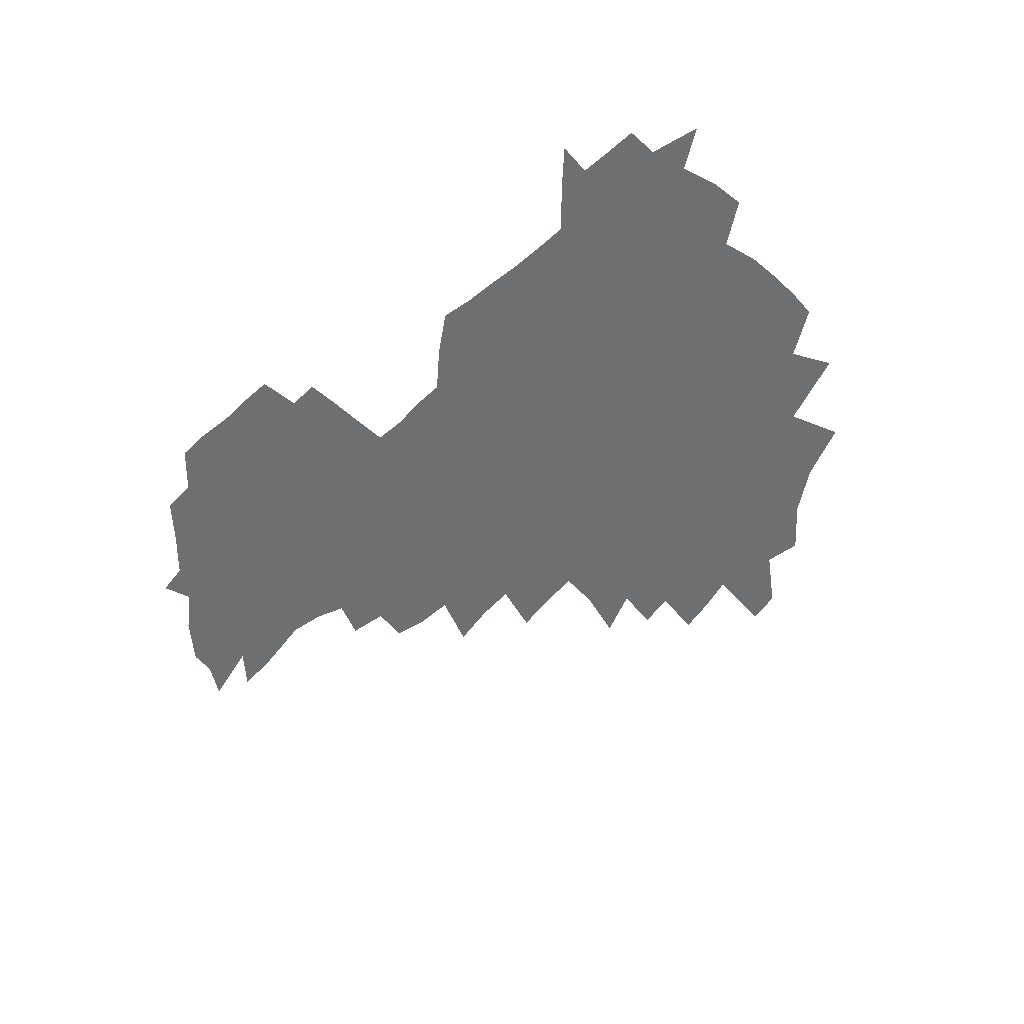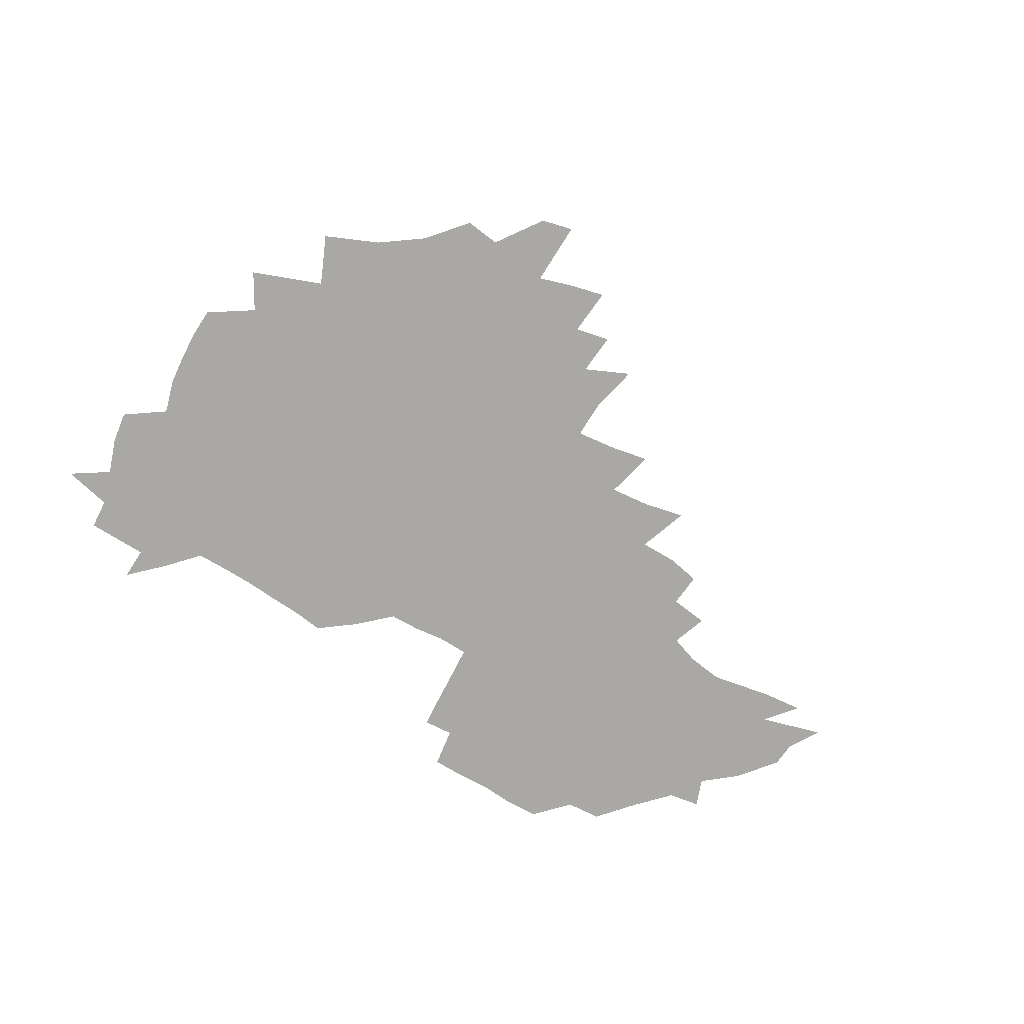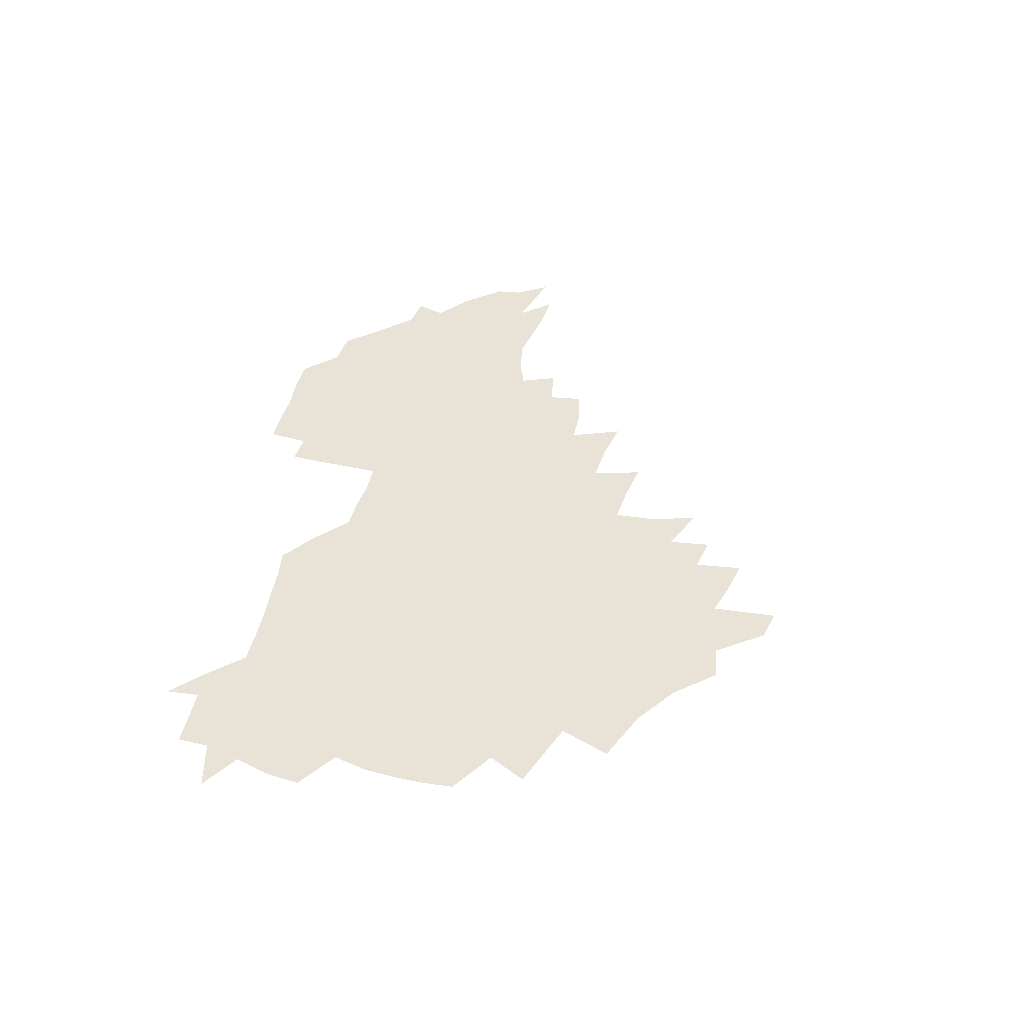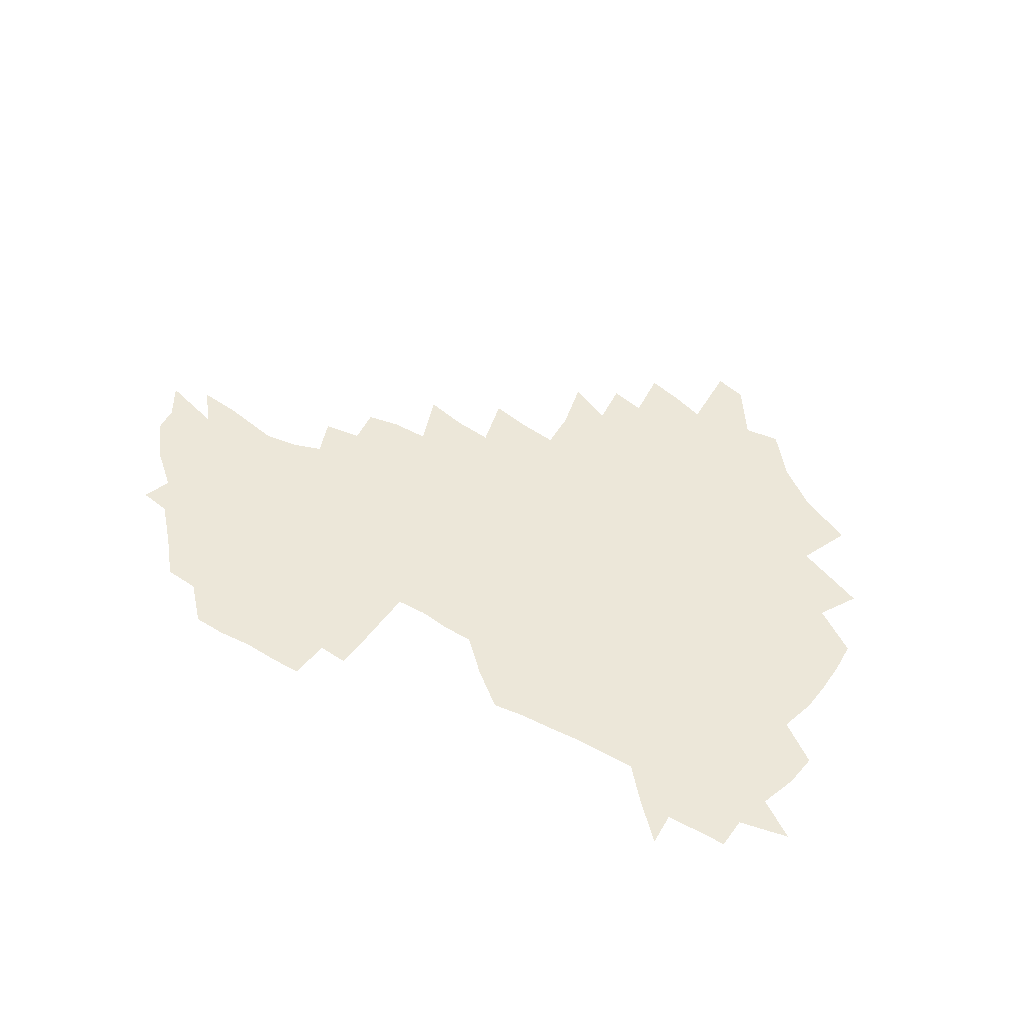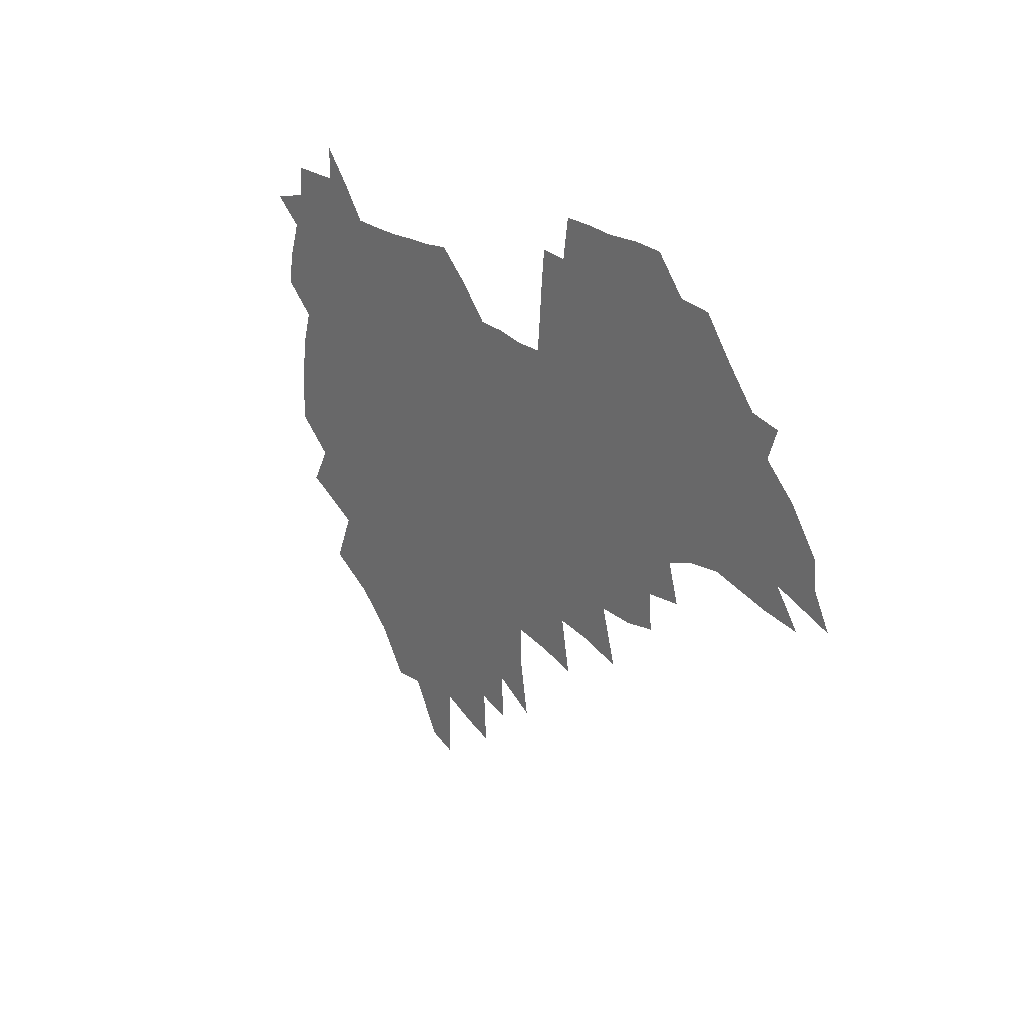
<metadata>
{"format":"obj","ext":"obj","renderer":"f3d","projection":"perspective","resolution":1024,"background":"white","views":[{"elev":-54.5,"azim":-138.4,"up":"+Z"},{"elev":-75.1,"azim":-32.1,"up":"+Z"},{"elev":41.6,"azim":-79.8,"up":"+Z"},{"elev":49.9,"azim":-150.0,"up":"+Z"},{"elev":20.8,"azim":55.6,"up":"+Y"}]}
</metadata>
<code>
v 206.2 264.5 0
v 214.6 221.8 0
v 217.2 236.4 0
v 223.3 252.7 0
v 228.9 268.8 0
v 230.2 282.9 0
v 224.9 152 0
v 224.7 165.4 0
v 225.7 179.1 0
v 227.6 193.1 0
v 232.5 208.5 0
v 235.4 223.6 0
v 236.6 238.2 0
v 239.4 253.4 0
v 242.6 268.6 0
v 244.1 282.7 0
v 234.7 121.6 0
v 245 138 0
v 249 152.6 0
v 249.6 166.4 0
v 247.8 180.3 0
v 248.1 194.5 0
v 249.1 208.9 0
v 252.9 224.1 0
v 252.8 238.6 0
v 253.9 253.1 0
v 255.7 267.6 0
v 258.6 282.6 0
v 258.4 297.6 0
v 256.6 86.02 0
v 267 108.1 0
v 268.4 123.8 0
v 275 139.9 0
v 278 154 0
v 273.8 167.4 0
v 269.3 181.1 0
v 265.4 195.1 0
v 267.6 209.6 0
v 269.3 224.2 0
v 269.4 238.7 0
v 270.6 253.3 0
v 272.1 267.9 0
v 273.2 282.4 0
v 281.1 74.49 0
v 287.7 95.24 0
v 288.3 110.4 0
v 289.8 125.7 0
v 292.5 140.9 0
v 292 154.3 0
v 293.7 168.1 0
v 289.4 181.8 0
v 286.1 195.8 0
v 285.4 209.9 0
v 283.8 224.2 0
v 284.9 238.5 0
v 285.1 252.9 0
v 286.5 267.2 0
v 300 60.1 0
v 303.4 80.96 0
v 303.1 95.67 0
v 304.7 111.6 0
v 306 126.6 0
v 307.9 141.6 0
v 307.1 154.8 0
v 308.8 168.6 0
v 308.5 181.9 0
v 304.9 195.9 0
v 304.1 209.8 0
v 302.8 224 0
v 301.3 238.3 0
v 301.5 252.6 0
v 301.5 266.8 0
v 315.3 41.28 0
v 317.8 64.93 0
v 318.4 81.76 0
v 318.9 97.14 0
v 319.5 112.2 0
v 320.6 127.2 0
v 322.7 142.7 0
v 323.5 156.3 0
v 322.6 169 0
v 322.4 182.4 0
v 322.1 195.9 0
v 320.6 209.7 0
v 320.7 223.5 0
v 318.6 237.9 0
v 317.4 252.3 0
v 316.6 266.6 0
v 331.5 42.75 0
v 332.9 66.92 0
v 333.3 83.25 0
v 333.4 97.94 0
v 334.9 114.4 0
v 335.1 128.2 0
v 335.5 141.8 0
v 335.8 155.8 0
v 336.9 169.9 0
v 336.5 182.7 0
v 336 196 0
v 334.8 209.9 0
v 334.3 223.8 0
v 333.8 237.8 0
v 333.1 251.9 0
v 331 267.3 0
v 346.2 20.55 0
v 346.6 47.19 0
v 346.9 66.42 0
v 347.3 83.69 0
v 347.4 98.02 0
v 348.1 114.2 0
v 348.3 127.2 0
v 348.8 142 0
v 349.2 156.4 0
v 349.4 170.1 0
v 349.4 182.9 0
v 349 196.4 0
v 348.5 210.1 0
v 347.7 224.1 0
v 348 237.9 0
v 347.1 252.1 0
v 345.7 267.7 0
v 360.8 16.46 0
v 360.7 46.06 0
v 361.3 62.62 0
v 361.1 81.92 0
v 361.3 97.87 0
v 361.5 113 0
v 361.9 127.3 0
v 362.2 141.4 0
v 362.4 155.4 0
v 362.6 169.2 0
v 362.5 182.9 0
v 362.4 196.6 0
v 362.2 210.3 0
v 362 224.2 0
v 361.6 238.6 0
v 360.8 253.1 0
v 360.1 269.2 0
v 361 286 0
v 376.6 40.58 0
v 375.8 61.2 0
v 374.9 81.75 0
v 375.3 96.17 0
v 375.5 111.1 0
v 375.5 126.3 0
v 376.2 140 0
v 376.2 154.4 0
v 375.9 169.4 0
v 375.9 182.9 0
v 375.9 196.6 0
v 375.9 210.5 0
v 375.8 224.6 0
v 376.3 240.5 0
v 376.3 256.3 0
v 392.3 36.34 0
v 391 58.12 0
v 389.7 78.13 0
v 389.6 94.2 0
v 389.6 109.8 0
v 389.9 124.4 0
v 390.7 138.4 0
v 390.7 152.9 0
v 389.3 169.3 0
v 389.4 182.9 0
v 389.6 196.6 0
v 389.7 210.5 0
v 390 224.8 0
v 391.1 241.8 0
v 407.1 54.18 0
v 405.8 73.5 0
v 404.3 92.1 0
v 405.4 106.8 0
v 405.4 122 0
v 406 136.7 0
v 405.4 152.1 0
v 404.7 167.3 0
v 403.9 182.2 0
v 403.5 196.5 0
v 403.6 210.4 0
v 403.9 224.3 0
v 405.3 241.1 0
v 426.3 63.53 0
v 421.8 86.49 0
v 421.8 103.6 0
v 423.2 118.3 0
v 421.1 136.1 0
v 420.6 151 0
v 419.2 167 0
v 418.4 181.8 0
v 417.5 196.5 0
v 417.5 210.4 0
v 418 224.4 0
v 419.4 238.9 0
v 440.4 101 0
v 438.1 119.7 0
v 437.3 134.7 0
v 435.6 150.7 0
v 433.7 167.1 0
v 433.1 181.4 0
v 431.3 196.7 0
v 432.3 210.4 0
v 432.1 224.1 0
v 433.8 238.9 0
v 435.2 253.4 0
v 436.6 270.2 0
v 438.1 284.1 0
v 458.3 97.04 0
v 453.5 119.7 0
v 452.2 135.6 0
v 450.3 151.6 0
v 448.5 167.2 0
v 447.4 181.7 0
v 446.1 196.4 0
v 446.7 210.1 0
v 445.9 224 0
v 447.4 238.2 0
v 448.7 252.6 0
v 450.6 268.2 0
v 452 282.7 0
v 454.9 300.9 0
v 471.5 117.5 0
v 467.5 136.4 0
v 465.3 152.2 0
v 462.5 168.4 0
v 461.7 182.5 0
v 461.6 196.5 0
v 460.4 210.6 0
v 458.8 223.8 0
v 462.6 238.9 0
v 464.3 253.6 0
v 464.6 267.5 0
v 466.3 282.5 0
v 469.7 300.6 0
v 491.2 112.7 0
v 483.6 136.3 0
v 480.7 152.9 0
v 479.3 167.8 0
v 477 182.8 0
v 476.8 196.8 0
v 476.5 210.8 0
v 476.4 224.9 0
v 478.2 239.4 0
v 478.4 253.4 0
v 480.2 268.1 0
v 482.1 283.3 0
v 484.5 299.5 0
v 501.1 135.8 0
v 497 153.4 0
v 494 169 0
v 492.2 183.3 0
v 491.7 197.2 0
v 492 211.1 0
v 492 225 0
v 493 239.2 0
v 494.1 253.5 0
v 497 268.9 0
v 497.5 283.2 0
v 500.8 300.2 0
v 516.4 138.4 0
v 515.2 154 0
v 510.5 170 0
v 508.6 184.1 0
v 505.1 198.2 0
v 505.4 211.2 0
v 507.9 225.4 0
v 507.8 239.1 0
v 509.1 253.3 0
v 512.6 268.7 0
v 511.8 282.6 0
v 516.2 299.2 0
v 533 155.8 0
v 527.6 172.2 0
v 524.5 185.4 0
v 523.7 198.6 0
v 521.5 211.9 0
v 522.4 225.3 0
v 521.6 238.8 0
v 523.4 252.6 0
v 526.5 267.7 0
v 530.6 283.4 0
v 541.1 176.5 0
v 539 187.4 0
v 537.8 199.6 0
v 536.3 212.3 0
v 536 225.1 0
v 540.3 238.8 0
v 539.9 252.4 0
v 542.7 266.6 0
v 546.7 281.7 0
v 557.5 178.3 0
v 554.4 189.1 0
v 552.2 200.3 0
v 551.5 212.2 0
v 553.1 224.7 0
v 556 237.6 0
v 557.2 251.2 0
v 560.3 265.1 0
v 585.8 172.1 0
v 570.1 189 0
v 568.1 200.1 0
v 567.7 211.5 0
v 569.6 223.3 0
v 569.8 236 0
v 574.8 249 0
v 605 169.7 0
v 593.2 184.7 0
v 586.9 198 0
v 583.7 210.1 0
v 583.8 221.4 0
v 584.4 233.2 0
v 589.6 246.1 0
v 622.3 175.5 0
v 613.9 190.4 0
v 613.3 202 0
v 599.7 219.8 0
f 4 5 1
f 11 12 2
f 2 12 3
f 12 13 3
f 3 13 4
f 13 14 4
f 4 14 5
f 14 15 5
f 5 15 6
f 15 16 6
f 18 19 7
f 7 19 8
f 19 20 8
f 8 20 9
f 20 21 9
f 9 21 10
f 21 22 10
f 10 22 11
f 22 23 11
f 11 23 12
f 23 24 12
f 12 24 13
f 24 25 13
f 13 25 14
f 25 26 14
f 14 26 15
f 26 27 15
f 15 27 16
f 27 28 16
f 31 32 17
f 17 32 18
f 32 33 18
f 18 33 19
f 33 34 19
f 19 34 20
f 34 35 20
f 20 35 21
f 35 36 21
f 21 36 22
f 36 37 22
f 22 37 23
f 37 38 23
f 23 38 24
f 38 39 24
f 24 39 25
f 39 40 25
f 25 40 26
f 40 41 26
f 26 41 27
f 41 42 27
f 27 42 28
f 42 43 28
f 28 43 29
f 44 45 30
f 30 45 31
f 45 46 31
f 31 46 32
f 46 47 32
f 32 47 33
f 47 48 33
f 33 48 34
f 48 49 34
f 34 49 35
f 49 50 35
f 35 50 36
f 50 51 36
f 36 51 37
f 51 52 37
f 37 52 38
f 52 53 38
f 38 53 39
f 53 54 39
f 39 54 40
f 54 55 40
f 40 55 41
f 55 56 41
f 41 56 42
f 56 57 42
f 42 57 43
f 58 59 44
f 44 59 45
f 59 60 45
f 45 60 46
f 60 61 46
f 46 61 47
f 61 62 47
f 47 62 48
f 62 63 48
f 48 63 49
f 63 64 49
f 49 64 50
f 64 65 50
f 50 65 51
f 65 66 51
f 51 66 52
f 66 67 52
f 52 67 53
f 67 68 53
f 53 68 54
f 68 69 54
f 54 69 55
f 69 70 55
f 55 70 56
f 70 71 56
f 56 71 57
f 71 72 57
f 73 74 58
f 58 74 59
f 74 75 59
f 59 75 60
f 75 76 60
f 60 76 61
f 76 77 61
f 61 77 62
f 77 78 62
f 62 78 63
f 78 79 63
f 63 79 64
f 79 80 64
f 64 80 65
f 80 81 65
f 65 81 66
f 81 82 66
f 66 82 67
f 82 83 67
f 67 83 68
f 83 84 68
f 68 84 69
f 84 85 69
f 69 85 70
f 85 86 70
f 70 86 71
f 86 87 71
f 71 87 72
f 87 88 72
f 73 89 74
f 89 90 74
f 74 90 75
f 90 91 75
f 75 91 76
f 91 92 76
f 76 92 77
f 92 93 77
f 77 93 78
f 93 94 78
f 78 94 79
f 94 95 79
f 79 95 80
f 95 96 80
f 80 96 81
f 96 97 81
f 81 97 82
f 97 98 82
f 82 98 83
f 98 99 83
f 83 99 84
f 99 100 84
f 84 100 85
f 100 101 85
f 85 101 86
f 101 102 86
f 86 102 87
f 102 103 87
f 87 103 88
f 103 104 88
f 105 106 89
f 89 106 90
f 106 107 90
f 90 107 91
f 107 108 91
f 91 108 92
f 108 109 92
f 92 109 93
f 109 110 93
f 93 110 94
f 110 111 94
f 94 111 95
f 111 112 95
f 95 112 96
f 112 113 96
f 96 113 97
f 113 114 97
f 97 114 98
f 114 115 98
f 98 115 99
f 115 116 99
f 99 116 100
f 116 117 100
f 100 117 101
f 117 118 101
f 101 118 102
f 118 119 102
f 102 119 103
f 119 120 103
f 103 120 104
f 120 121 104
f 105 122 106
f 122 123 106
f 106 123 107
f 123 124 107
f 107 124 108
f 124 125 108
f 108 125 109
f 125 126 109
f 109 126 110
f 126 127 110
f 110 127 111
f 127 128 111
f 111 128 112
f 128 129 112
f 112 129 113
f 129 130 113
f 113 130 114
f 130 131 114
f 114 131 115
f 131 132 115
f 115 132 116
f 132 133 116
f 116 133 117
f 133 134 117
f 117 134 118
f 134 135 118
f 118 135 119
f 135 136 119
f 119 136 120
f 136 137 120
f 120 137 121
f 137 138 121
f 123 140 124
f 140 141 124
f 124 141 125
f 141 142 125
f 125 142 126
f 142 143 126
f 126 143 127
f 143 144 127
f 127 144 128
f 144 145 128
f 128 145 129
f 145 146 129
f 129 146 130
f 146 147 130
f 130 147 131
f 147 148 131
f 131 148 132
f 148 149 132
f 132 149 133
f 149 150 133
f 133 150 134
f 150 151 134
f 134 151 135
f 151 152 135
f 135 152 136
f 152 153 136
f 136 153 137
f 153 154 137
f 137 154 138
f 140 155 141
f 155 156 141
f 141 156 142
f 156 157 142
f 142 157 143
f 157 158 143
f 143 158 144
f 158 159 144
f 144 159 145
f 159 160 145
f 145 160 146
f 160 161 146
f 146 161 147
f 161 162 147
f 147 162 148
f 162 163 148
f 148 163 149
f 163 164 149
f 149 164 150
f 164 165 150
f 150 165 151
f 165 166 151
f 151 166 152
f 166 167 152
f 152 167 153
f 167 168 153
f 153 168 154
f 156 169 157
f 169 170 157
f 157 170 158
f 170 171 158
f 158 171 159
f 171 172 159
f 159 172 160
f 172 173 160
f 160 173 161
f 173 174 161
f 161 174 162
f 174 175 162
f 162 175 163
f 175 176 163
f 163 176 164
f 176 177 164
f 164 177 165
f 177 178 165
f 165 178 166
f 178 179 166
f 166 179 167
f 179 180 167
f 167 180 168
f 180 181 168
f 170 182 171
f 182 183 171
f 171 183 172
f 183 184 172
f 172 184 173
f 184 185 173
f 173 185 174
f 185 186 174
f 174 186 175
f 186 187 175
f 175 187 176
f 187 188 176
f 176 188 177
f 188 189 177
f 177 189 178
f 189 190 178
f 178 190 179
f 190 191 179
f 179 191 180
f 191 192 180
f 180 192 181
f 192 193 181
f 184 194 185
f 194 195 185
f 185 195 186
f 195 196 186
f 186 196 187
f 196 197 187
f 187 197 188
f 197 198 188
f 188 198 189
f 198 199 189
f 189 199 190
f 199 200 190
f 190 200 191
f 200 201 191
f 191 201 192
f 201 202 192
f 192 202 193
f 202 203 193
f 194 207 195
f 207 208 195
f 195 208 196
f 208 209 196
f 196 209 197
f 209 210 197
f 197 210 198
f 210 211 198
f 198 211 199
f 211 212 199
f 199 212 200
f 212 213 200
f 200 213 201
f 213 214 201
f 201 214 202
f 214 215 202
f 202 215 203
f 215 216 203
f 203 216 204
f 216 217 204
f 204 217 205
f 217 218 205
f 205 218 206
f 218 219 206
f 208 221 209
f 221 222 209
f 209 222 210
f 222 223 210
f 210 223 211
f 223 224 211
f 211 224 212
f 224 225 212
f 212 225 213
f 225 226 213
f 213 226 214
f 226 227 214
f 214 227 215
f 227 228 215
f 215 228 216
f 228 229 216
f 216 229 217
f 229 230 217
f 217 230 218
f 230 231 218
f 218 231 219
f 231 232 219
f 219 232 220
f 232 233 220
f 221 234 222
f 234 235 222
f 222 235 223
f 235 236 223
f 223 236 224
f 236 237 224
f 224 237 225
f 237 238 225
f 225 238 226
f 238 239 226
f 226 239 227
f 239 240 227
f 227 240 228
f 240 241 228
f 228 241 229
f 241 242 229
f 229 242 230
f 242 243 230
f 230 243 231
f 243 244 231
f 231 244 232
f 244 245 232
f 232 245 233
f 245 246 233
f 235 247 236
f 247 248 236
f 236 248 237
f 248 249 237
f 237 249 238
f 249 250 238
f 238 250 239
f 250 251 239
f 239 251 240
f 251 252 240
f 240 252 241
f 252 253 241
f 241 253 242
f 253 254 242
f 242 254 243
f 254 255 243
f 243 255 244
f 255 256 244
f 244 256 245
f 256 257 245
f 245 257 246
f 257 258 246
f 247 259 248
f 259 260 248
f 248 260 249
f 260 261 249
f 249 261 250
f 261 262 250
f 250 262 251
f 262 263 251
f 251 263 252
f 263 264 252
f 252 264 253
f 264 265 253
f 253 265 254
f 265 266 254
f 254 266 255
f 266 267 255
f 255 267 256
f 267 268 256
f 256 268 257
f 268 269 257
f 257 269 258
f 269 270 258
f 260 271 261
f 271 272 261
f 261 272 262
f 272 273 262
f 262 273 263
f 273 274 263
f 263 274 264
f 274 275 264
f 264 275 265
f 275 276 265
f 265 276 266
f 276 277 266
f 266 277 267
f 277 278 267
f 267 278 268
f 278 279 268
f 268 279 269
f 279 280 269
f 269 280 270
f 272 281 273
f 281 282 273
f 273 282 274
f 282 283 274
f 274 283 275
f 283 284 275
f 275 284 276
f 284 285 276
f 276 285 277
f 285 286 277
f 277 286 278
f 286 287 278
f 278 287 279
f 287 288 279
f 279 288 280
f 288 289 280
f 281 290 282
f 290 291 282
f 282 291 283
f 291 292 283
f 283 292 284
f 292 293 284
f 284 293 285
f 293 294 285
f 285 294 286
f 294 295 286
f 286 295 287
f 295 296 287
f 287 296 288
f 296 297 288
f 288 297 289
f 290 298 291
f 298 299 291
f 291 299 292
f 299 300 292
f 292 300 293
f 300 301 293
f 293 301 294
f 301 302 294
f 294 302 295
f 302 303 295
f 295 303 296
f 303 304 296
f 296 304 297
f 298 305 299
f 305 306 299
f 299 306 300
f 306 307 300
f 300 307 301
f 307 308 301
f 301 308 302
f 308 309 302
f 302 309 303
f 309 310 303
f 303 310 304
f 310 311 304
f 306 312 307
f 312 313 307
f 307 313 308
f 313 314 308
f 308 314 309
f 314 315 309
f 309 315 310

</code>
